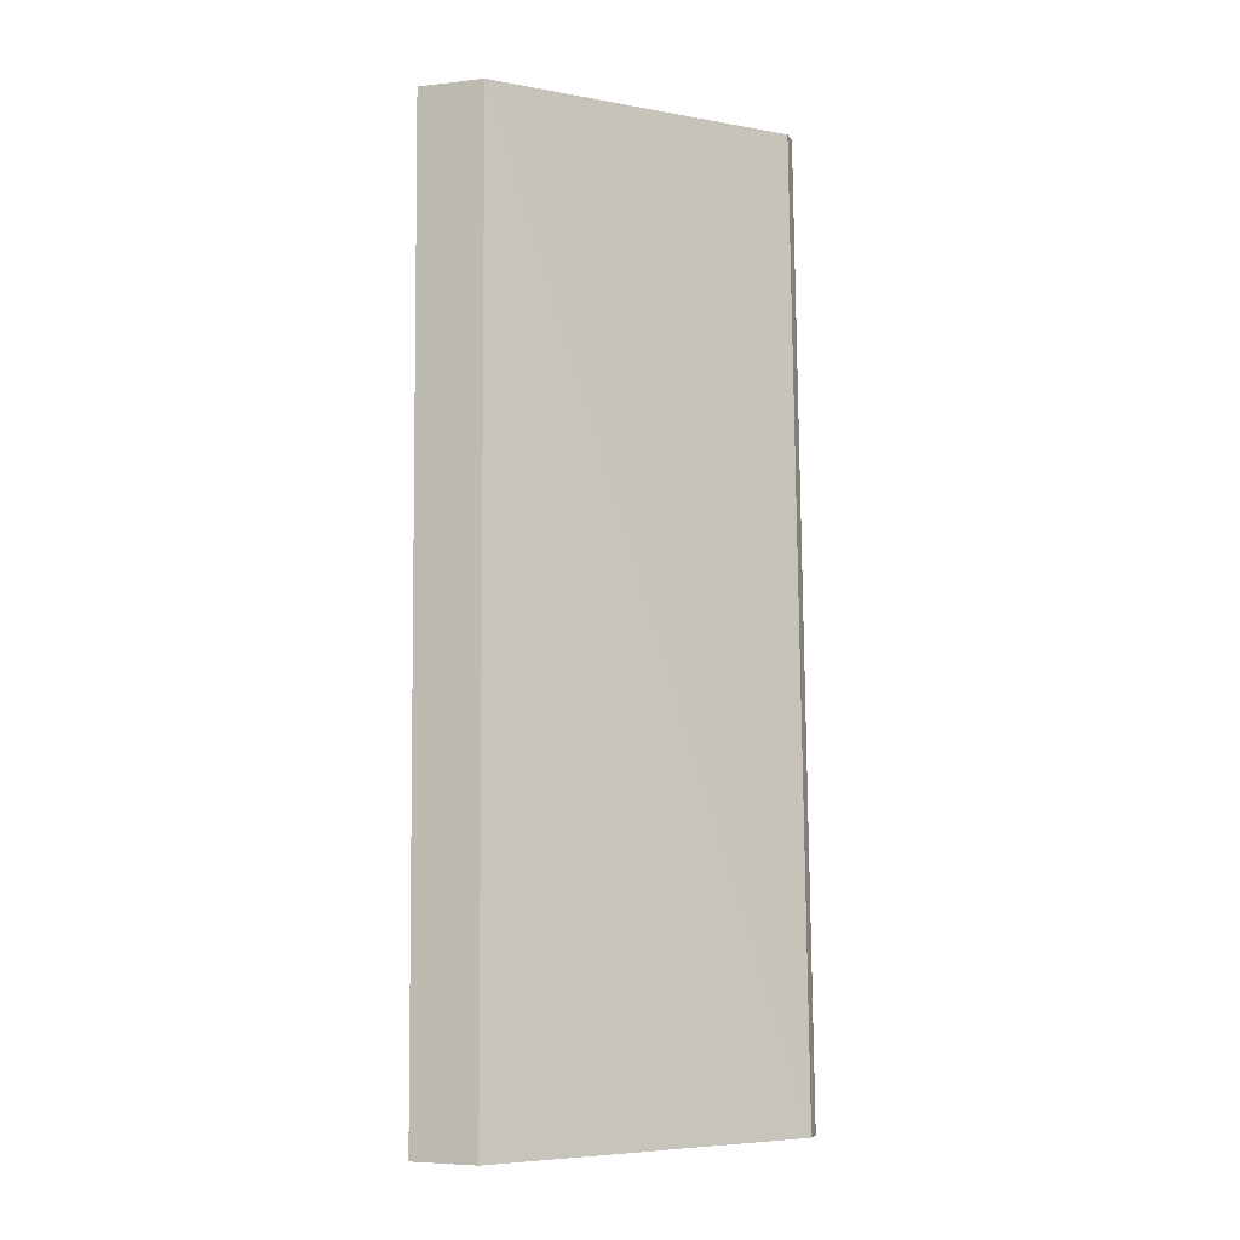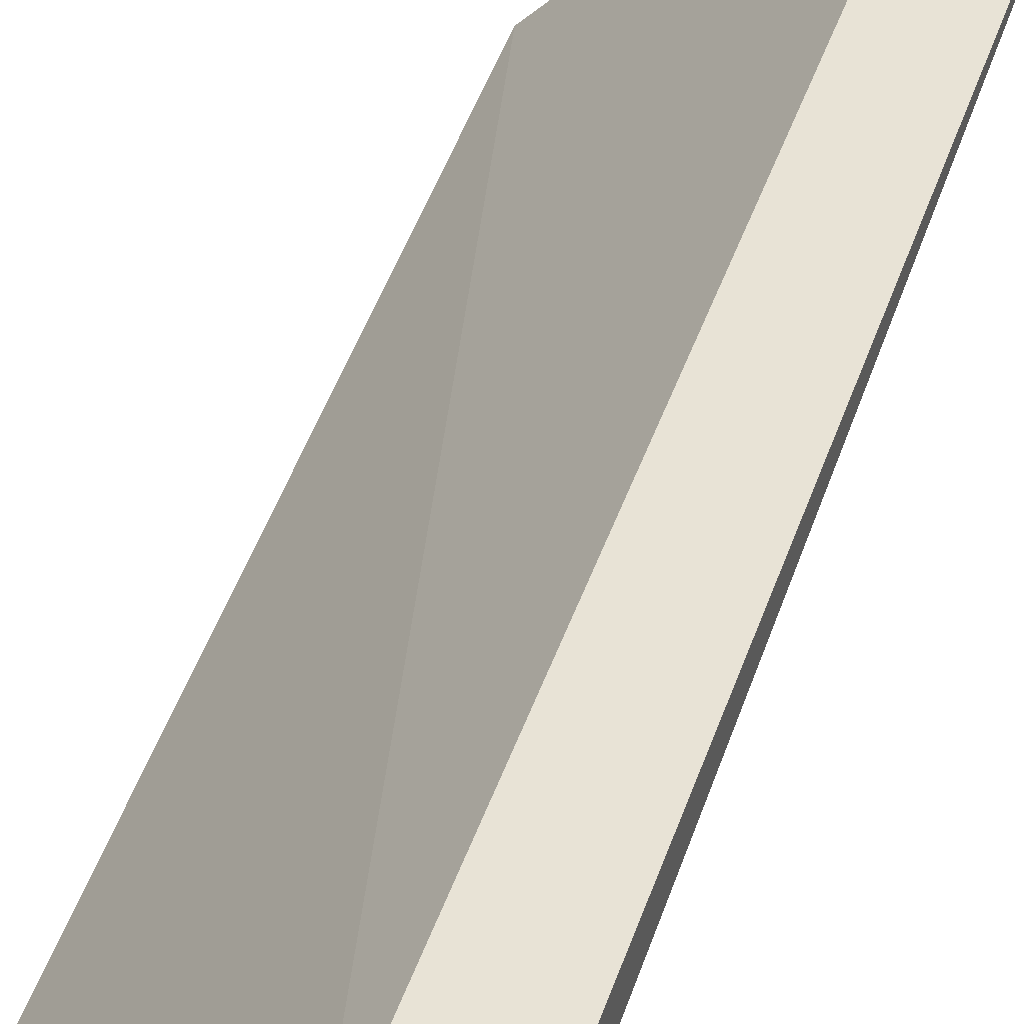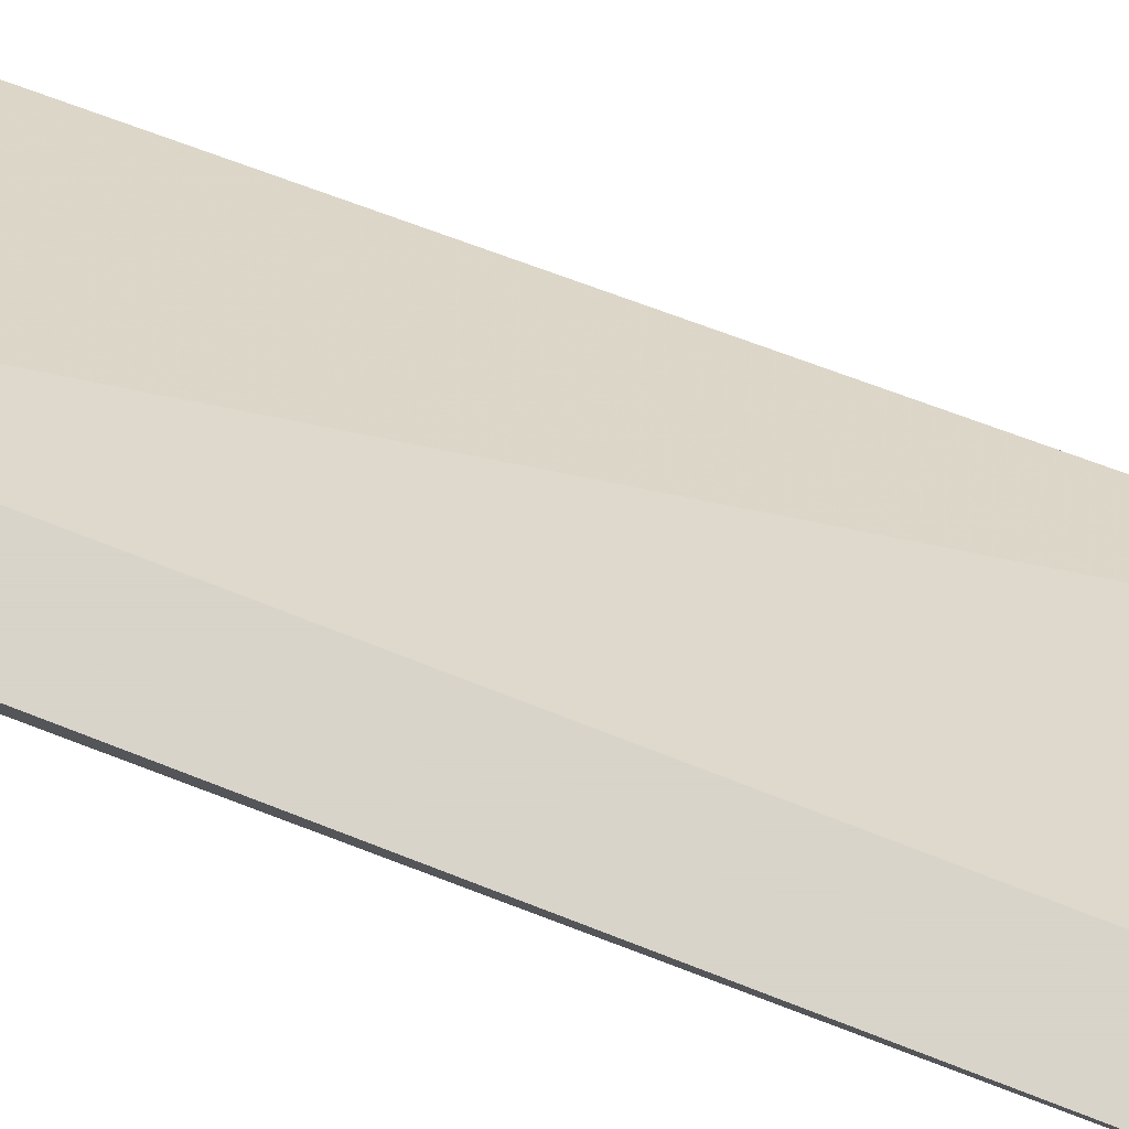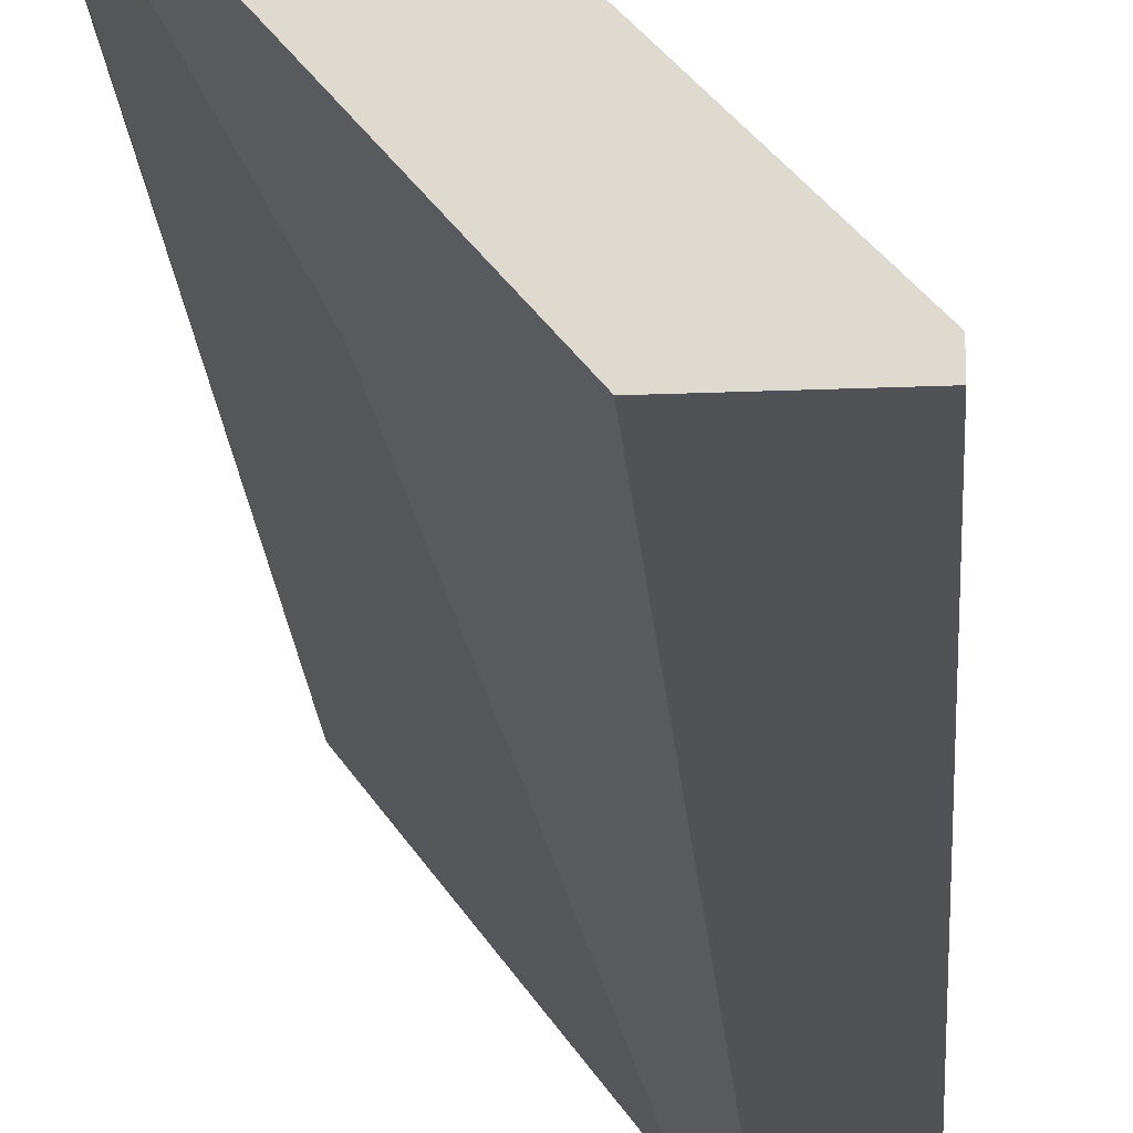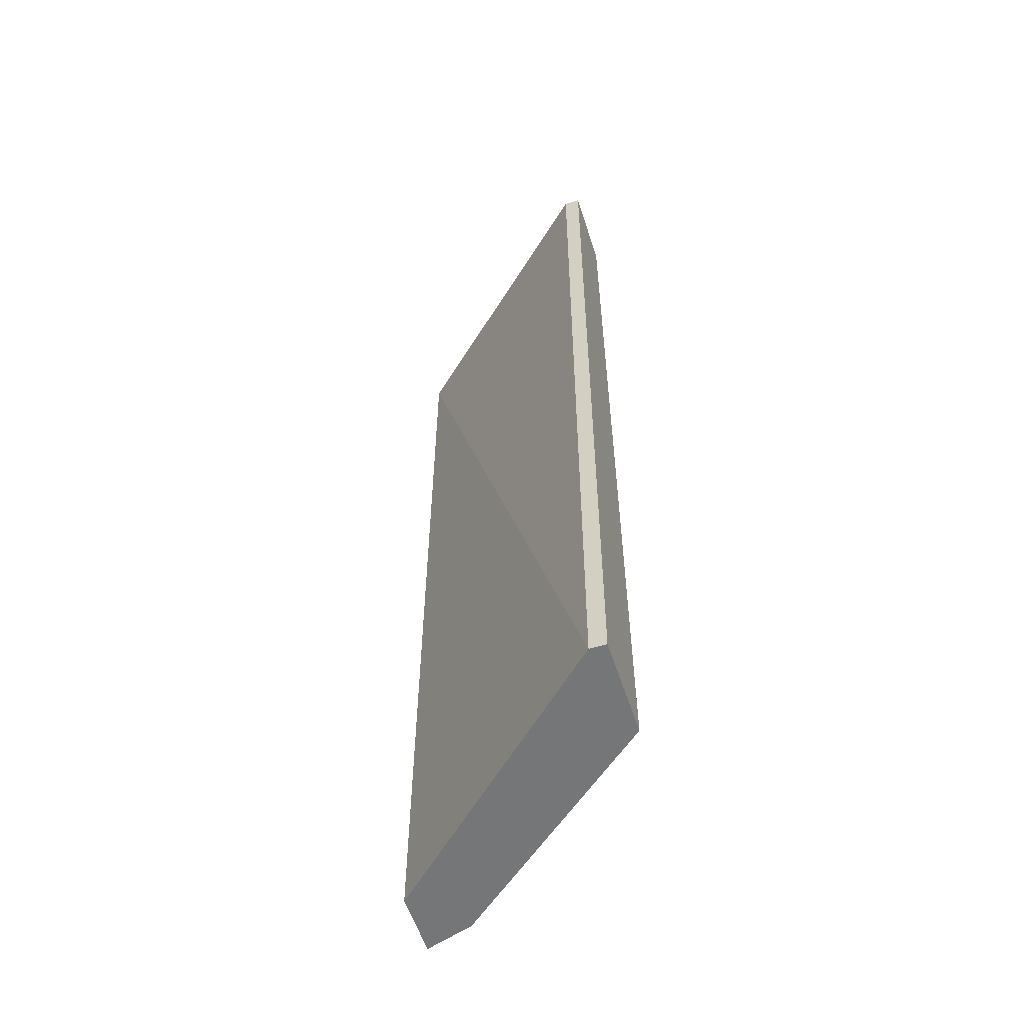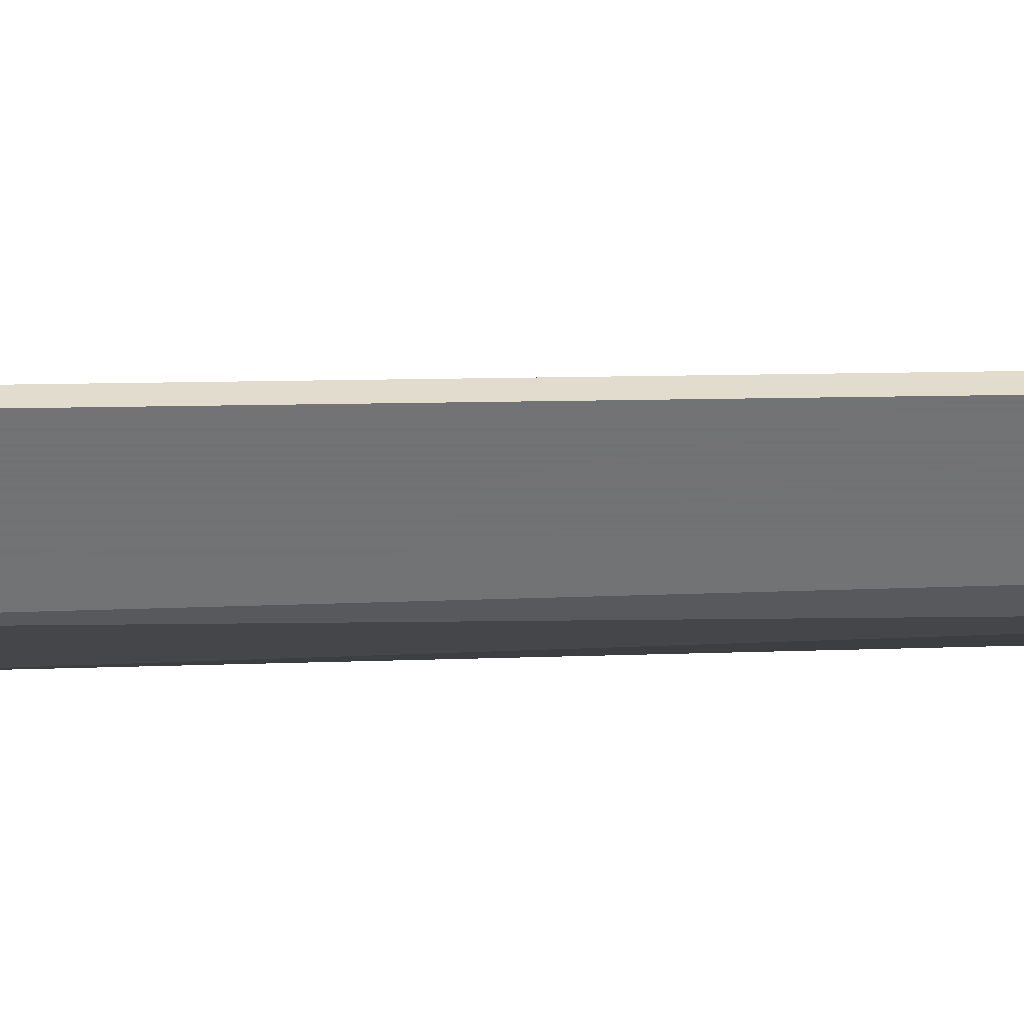
<metadata>
{"format":"obj","ext":"obj","renderer":"f3d","projection":"perspective","resolution":1024,"background":"white","views":[{"elev":-4.9,"azim":-160.8,"up":"+Z"},{"elev":41.7,"azim":17.4,"up":"+Y"},{"elev":75.7,"azim":111.1,"up":"+Y"},{"elev":-20.9,"azim":-175.7,"up":"+Y"},{"elev":-56.7,"azim":-72.1,"up":"+Z"},{"elev":-55.7,"azim":-88.1,"up":"+Y"}]}
</metadata>
<code>
v 0.007771 -0.0129 0.04074
v 0.0149 -0.003395 0.07518
v 0.01252 -0.003395 0.07518
v 0.004801 -0.0129 0.07518
v 0.01252 -0.003395 0.04074
v 0.004207 -0.0123 0.04074
v 0.008958 -0.0123 0.07518
v 0.0143 -0.005176 0.04074
v 0.0149 -0.004583 0.07518
v 0.0149 -0.003395 0.04074
v 0.01133 -0.009333 0.04727
v 0.004801 -0.0123 0.07518
v 0.004207 -0.0129 0.04074
v 0.007771 -0.0129 0.07518
f 3 6 12
f 9 7 11
f 8 9 11
f 4 3 12
f 6 4 12
f 1 8 11
f 4 6 13
f 6 1 13
f 4 1 14
f 1 7 14
f 1 4 13
f 7 1 11
f 1 5 8
f 8 5 10
f 5 2 10
f 2 9 10
f 2 7 9
f 9 8 10
f 2 4 7
f 5 1 6
f 3 5 6
f 3 2 5
f 2 3 4
f 7 4 14

</code>
